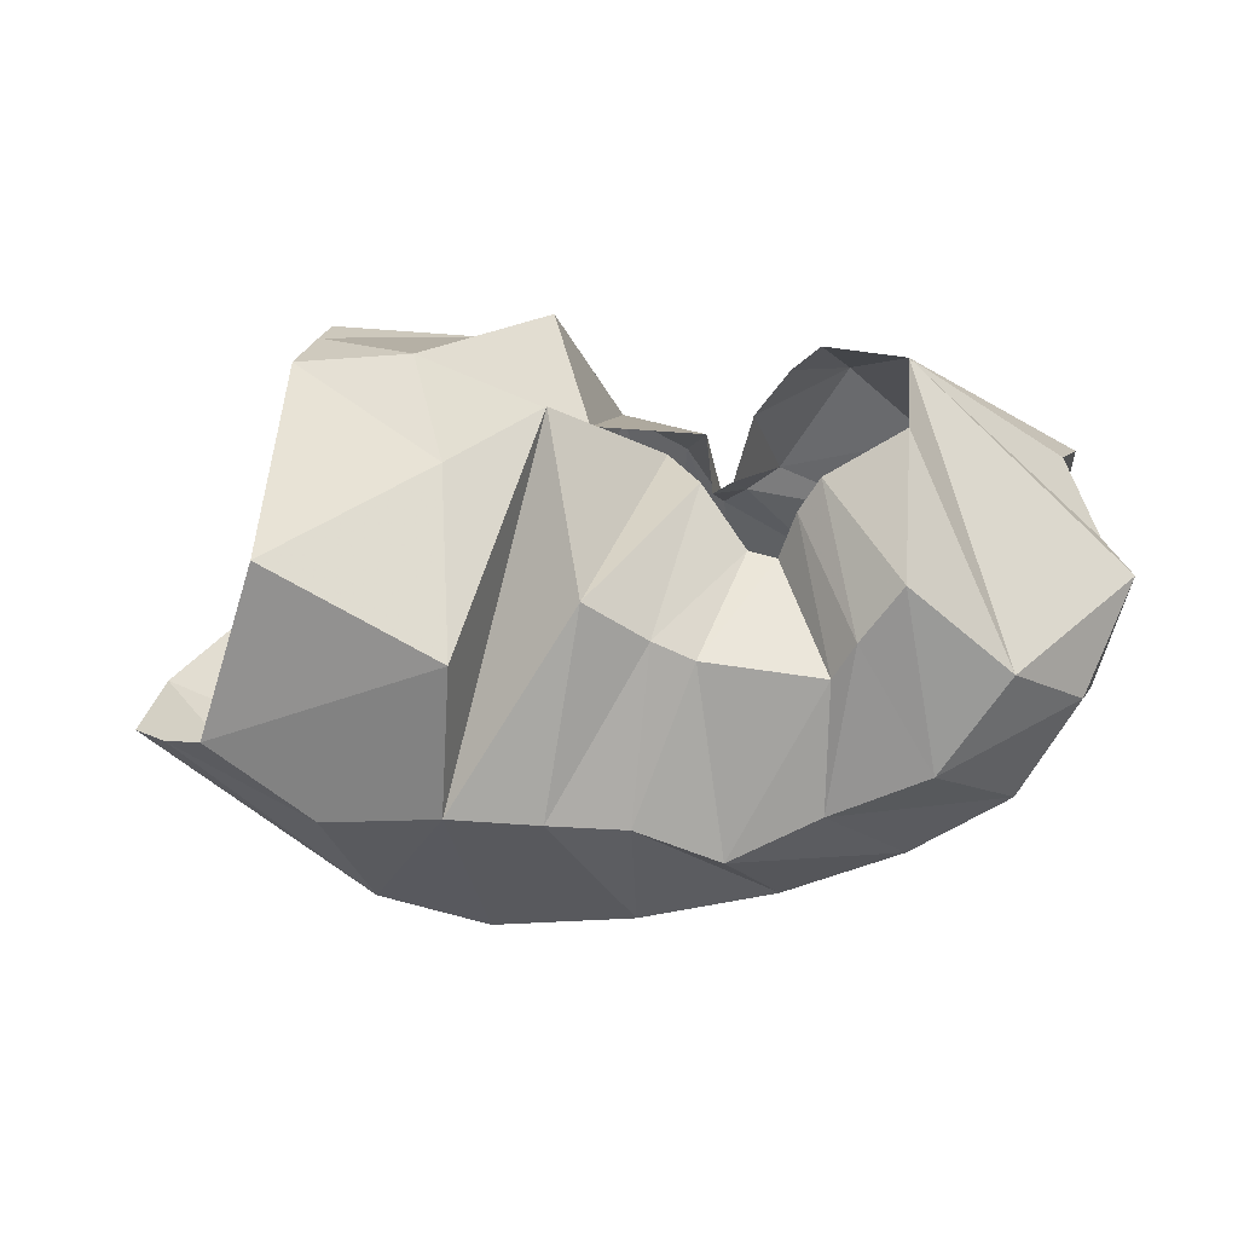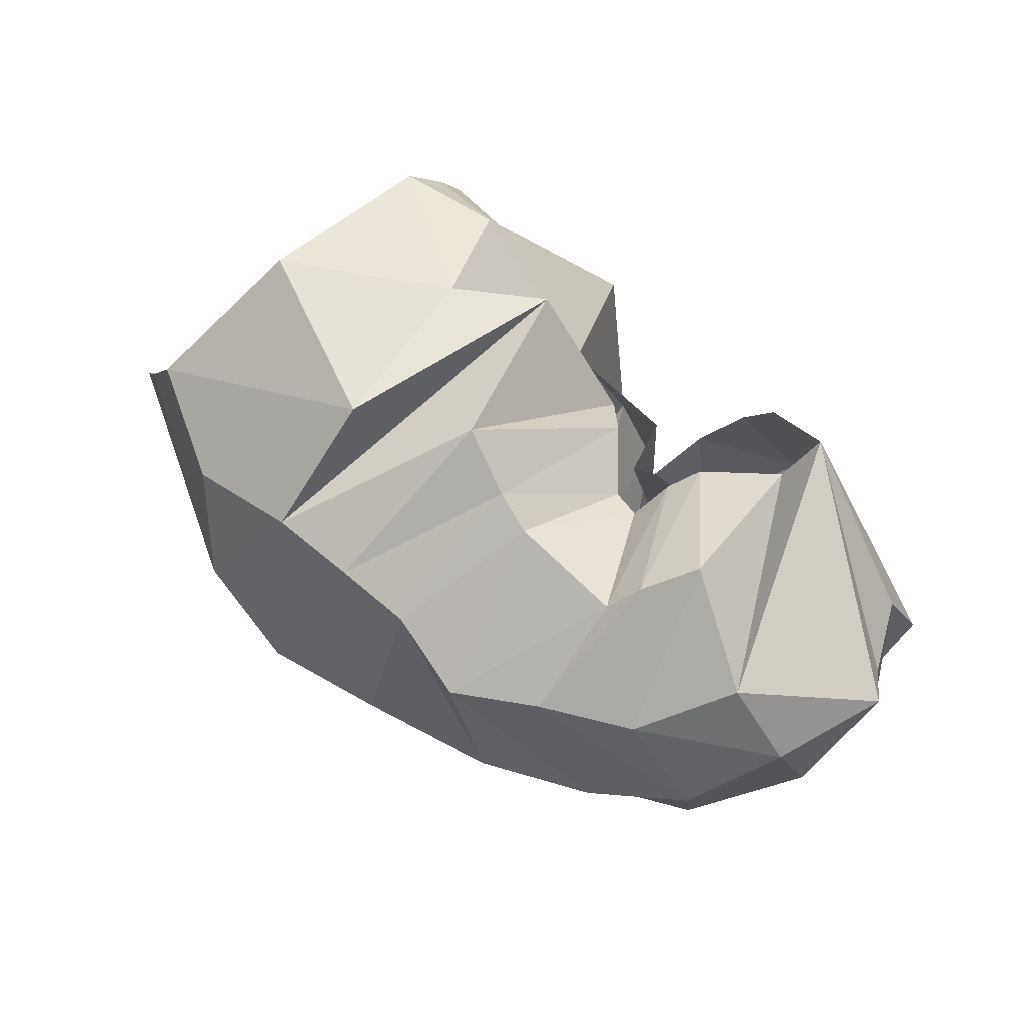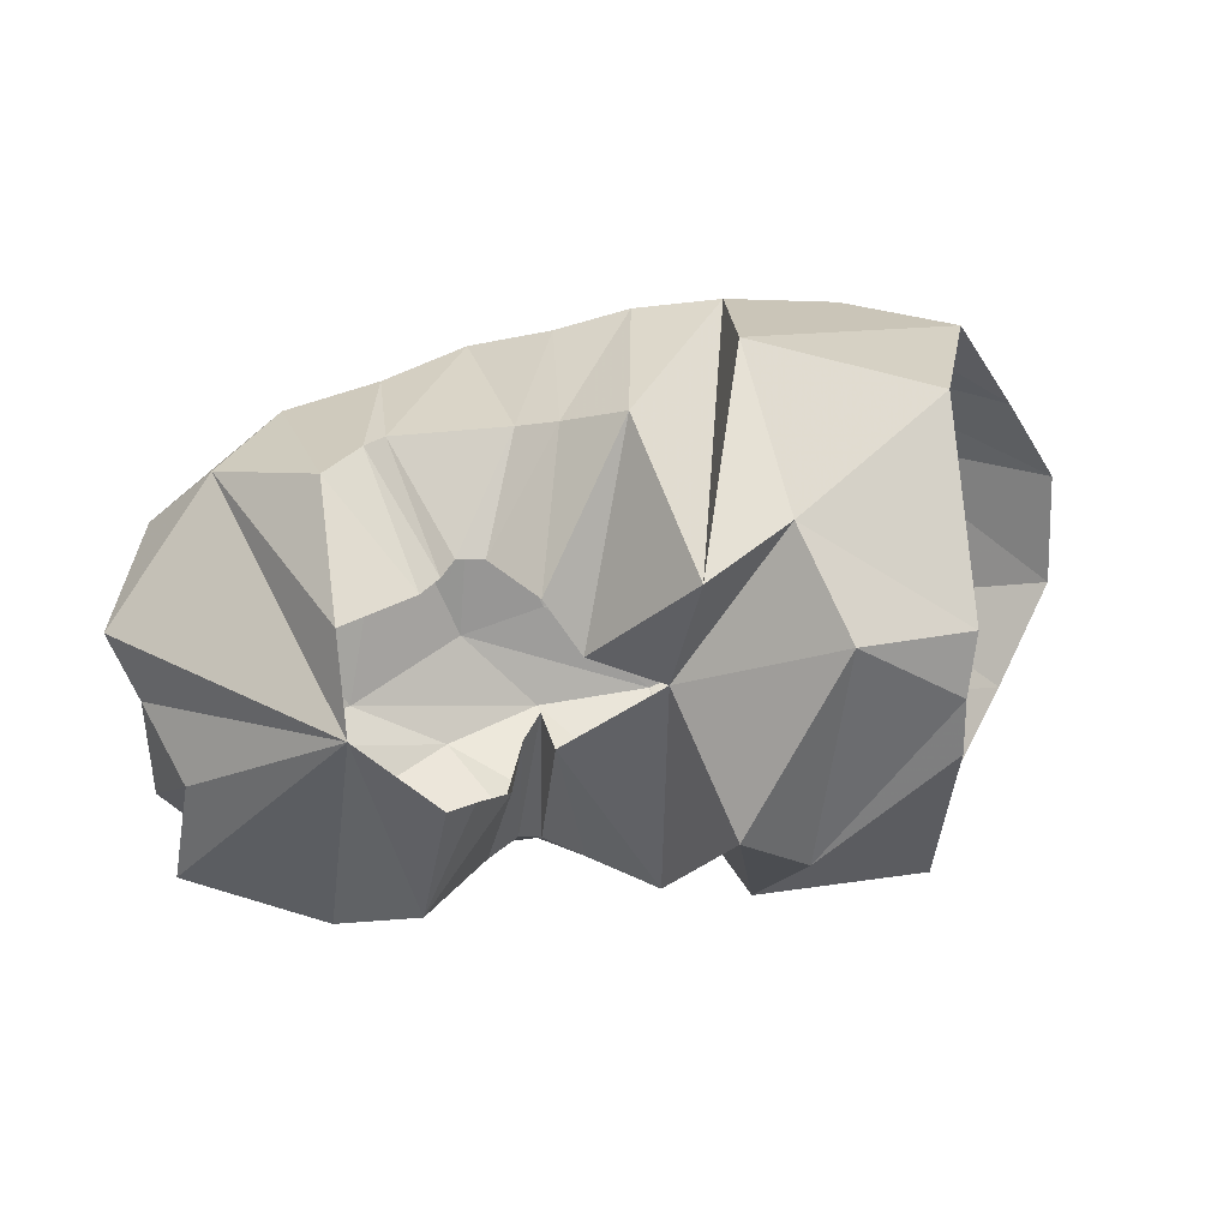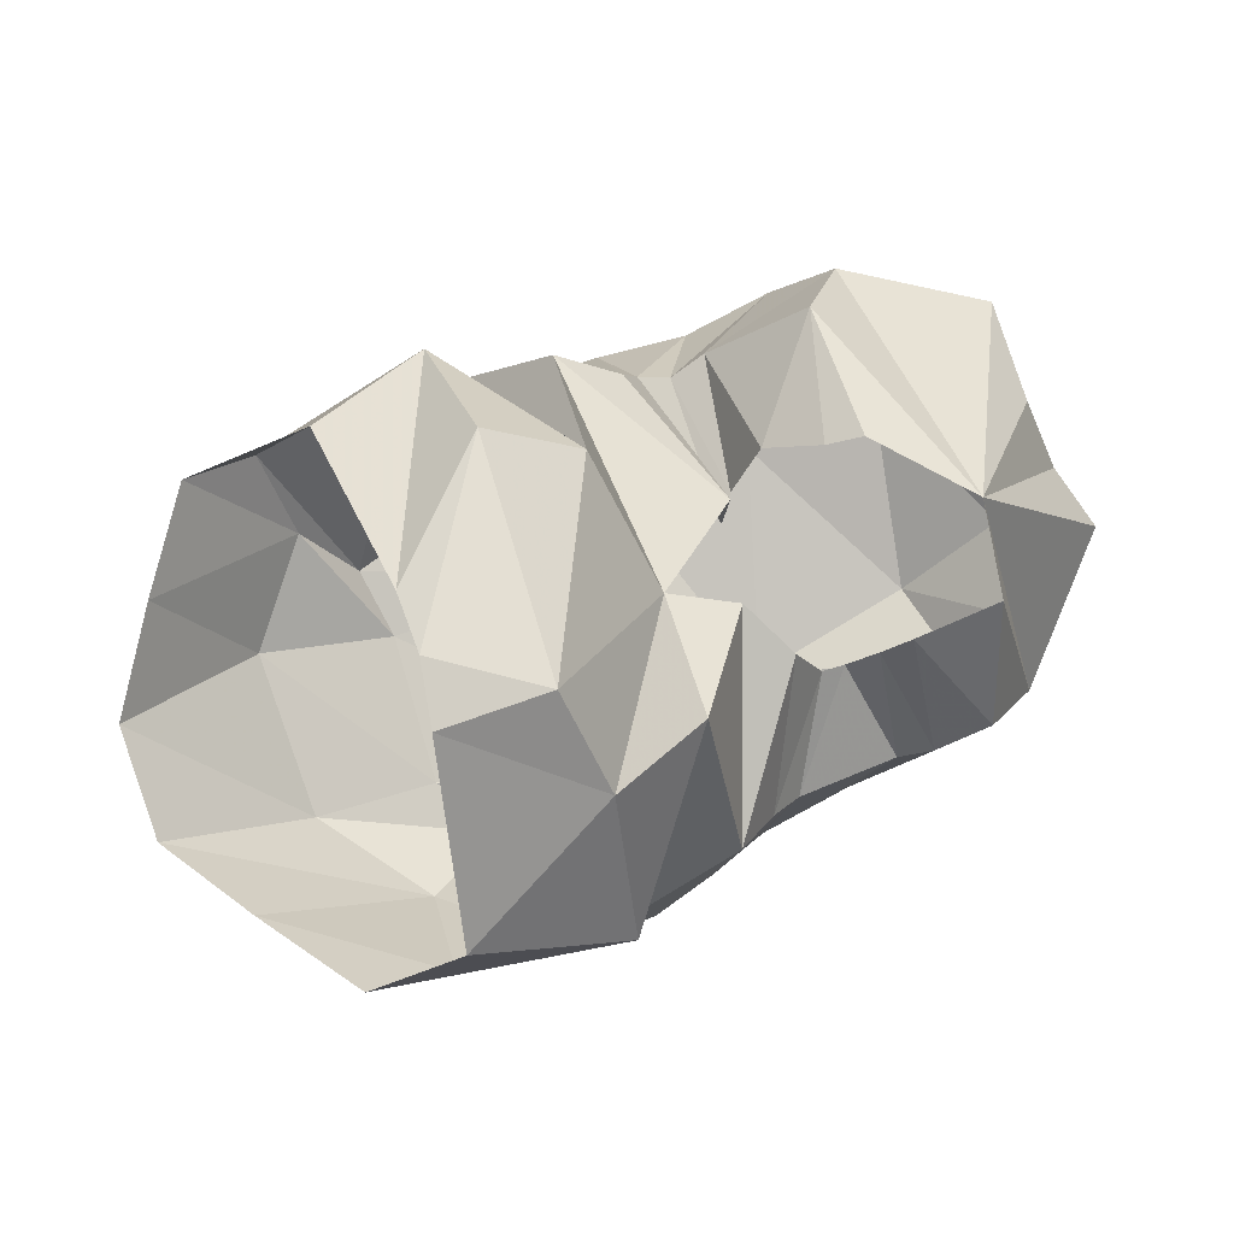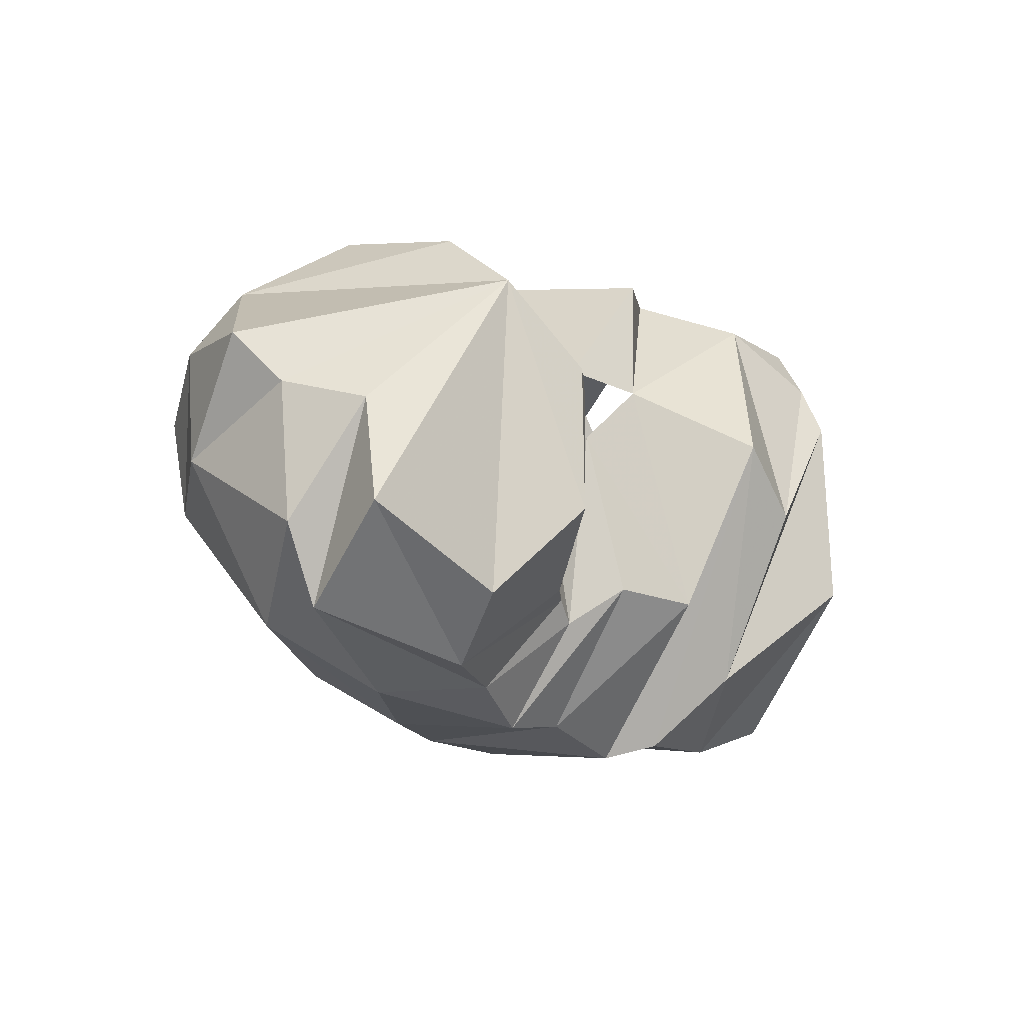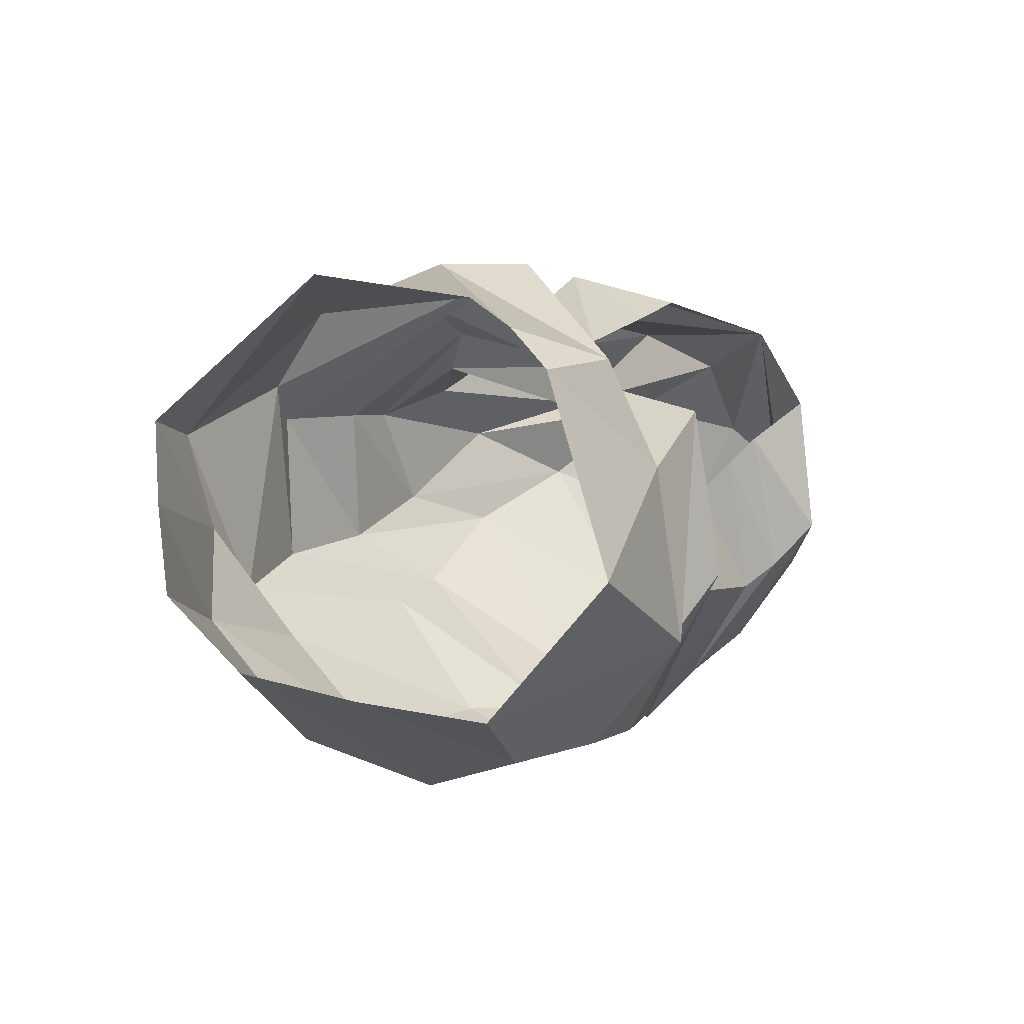
<metadata>
{"format":"obj","ext":"obj","renderer":"f3d","projection":"perspective","resolution":1024,"background":"white","views":[{"elev":-11.8,"azim":2.5,"up":"+Y"},{"elev":67.4,"azim":35.9,"up":"+Z"},{"elev":59.0,"azim":169.4,"up":"+Z"},{"elev":46.3,"azim":-28.7,"up":"+Y"},{"elev":-7.8,"azim":126.9,"up":"+Z"},{"elev":8.9,"azim":-59.7,"up":"+Y"}]}
</metadata>
<code>
v 116.6 176.9 181.5
v 146.6 165.8 200.2
v 194.7 152.3 171.7
v 217.1 142.1 177.2
v 226.6 129.9 191.6
v 239.4 111.4 186.9
v 247.8 109.2 186.2
v 253.1 120.3 195.3
v 259.7 128.4 201.6
v 283.4 139.8 209.9
v 112 164.8 197
v 156.6 130.6 213
v 185 146.2 212.9
v 194.6 90.33 218.4
v 212.8 81.94 206.4
v 225.1 77.43 200.9
v 261.5 72.49 198.5
v 268.3 80.66 207.2
v 281.2 94.35 216.6
v 276.6 136.4 197
v 106.7 101.8 221.7
v 159.8 72.87 220.7
v -1 -1 -1
v -2 -2 -2
v -3 -3 -3
v -4 -4 -4
v -5 -5 -5
v -6 -6 -6
v -7 -7 -7
v -8 -8 -8
v 88 57.85 189.8
v 119.8 36.49 181.6
v 155.6 35.99 191
v 183.2 34.11 190.4
v 206.8 33.48 184.7
v 232.1 25.6 172.8
v 259.8 37.61 177.8
v 290 47.64 184
v 311.5 73.74 196.2
v 285.1 165.1 192.7
v 69.63 64.17 154
v 131 20.28 141.6
v 162.9 13.09 123.5
v 206.7 13.2 142.9
v 248.3 21.27 133.1
v 284.8 31.97 141.4
v 314.8 46.22 154.2
v 332.8 71.39 172.2
v 348.8 106.4 172.2
v -9 -9 -9
v 53.58 72.65 122.2
v 107 37.4 108
v 149 28.96 106.8
v 206.5 26.46 111.7
v 234.2 28.2 121.1
v 262.4 33.12 119.4
v 314.3 51.73 123.3
v 340.5 81.01 135.4
v 342.1 121.2 156.3
v 276 155 186.3
v 56.21 93.39 92
v 109 73.33 67.25
v 154.3 59.22 68.48
v 217.3 61.61 73.8
v 245.8 65.5 70.49
v 285.1 84.87 69.83
v 325 100.3 83.17
v 345.4 127.7 112
v 332.9 147.4 149.8
v 276 155 186.3
v 76.55 118 72.33
v 132.7 100.3 50.3
v 151.1 75.57 51.26
v 185.3 82.73 45.68
v 224 84.7 49.63
v 255.8 96.38 54.59
v 292.6 118.7 63.17
v 334.8 129 86.67
v 341.5 158.6 116.4
v -10 -10 -10
v 97.63 142.4 54.32
v 123.7 134.5 46.57
v 174.9 147.3 47.87
v 186.1 133.9 43.54
v 215.2 133.1 53.98
v 237.6 131.1 52.88
v 262.7 139.2 65.25
v 289.3 150 70.68
v 299.5 170.2 91.55
v 276 155 186.3
v 122 191.5 103.1
v 171.1 175 70.65
v -11 -11 -11
v -12 -12 -12
v -13 -13 -13
v -14 -14 -14
v -15 -15 -15
v -16 -16 -16
v -17 -17 -17
v -18 -18 -18
v 118 185.7 165.8
v 160.7 194.1 128
v 182.4 193.9 149.9
v 200.9 178.4 94.72
v 221.6 165.7 98.98
v 232.9 151.4 87.47
v 240.2 153.3 94.63
v 250.7 160 96.56
v 272.5 185.6 119
v 261.8 177.3 166.3
v 114.7 164.1 173.9
v 145.1 154.9 189.9
v 188.8 140 165.4
v 228 155.5 150.9
v 218.6 144 148.5
v 229.6 139.1 144.1
v 235.9 144.2 138.4
v 242.2 163.2 143.7
v 253.1 172.3 159.6
v 265.2 162.8 164.4
g foo
f 1 11 2
f 11 12 2
f 2 12 3
f 12 13 3
f 3 13 4
f 13 14 4
f 4 14 5
f 14 15 5
f 5 15 6
f 15 16 6
f 6 16 7
f 16 17 7
f 7 17 8
f 17 18 8
f 8 18 9
f 18 19 9
f 9 19 10
f 19 10 10
f 11 21 12
f 21 22 12
f 12 22 13
f 13 22 33
f 22 32 33
f 13 33 14
f 33 34 14
f 14 34 15
f 34 35 15
f 15 35 16
f 35 36 16
f 16 36 17
f 36 37 17
f 17 37 18
f 37 38 18
f 18 38 19
f 38 39 19
f 19 39 10
f 39 40 10
f 21 31 22
f 31 32 22
f 31 41 32
f 41 42 32
f 32 42 33
f 42 43 33
f 33 43 34
f 43 44 34
f 34 44 35
f 44 45 35
f 35 45 36
f 45 46 36
f 36 46 37
f 46 47 37
f 37 47 38
f 47 48 38
f 38 48 39
f 48 49 39
f 39 49 40
f 40 49 40
f 49 59 40
f 41 51 42
f 51 52 42
f 42 52 43
f 52 53 43
f 43 53 44
f 53 54 44
f 44 54 45
f 54 55 45
f 45 55 46
f 55 56 46
f 46 56 47
f 56 57 47
f 47 57 48
f 57 58 48
f 48 58 49
f 58 59 49
f 51 61 52
f 61 62 52
f 52 62 53
f 62 63 53
f 53 63 54
f 63 64 54
f 54 64 55
f 64 65 55
f 55 65 56
f 65 66 56
f 56 66 57
f 66 67 57
f 57 67 58
f 67 68 58
f 58 68 59
f 68 69 59
f 59 69 40
f 69 40 40
f 61 71 62
f 71 72 62
f 62 72 63
f 72 73 63
f 63 73 64
f 73 74 64
f 64 74 65
f 74 75 65
f 65 75 66
f 75 76 66
f 66 76 67
f 76 77 67
f 67 77 68
f 77 78 68
f 68 78 69
f 78 79 69
f 69 79 40
f 40 79 40
f 79 89 40
f 71 81 72
f 81 82 72
f 72 82 73
f 82 83 73
f 73 83 74
f 83 84 74
f 74 84 75
f 84 85 75
f 75 85 76
f 85 86 76
f 76 86 77
f 86 87 77
f 77 87 78
f 87 88 78
f 78 88 79
f 88 89 79
f 81 91 82
f 91 92 82
f 82 92 83
f 83 92 103
f 92 102 103
f 83 103 84
f 103 104 84
f 84 104 85
f 104 105 85
f 85 105 86
f 105 106 86
f 86 106 87
f 106 107 87
f 87 107 88
f 107 108 88
f 88 108 89
f 108 109 89
f 89 109 40
f 109 110 40
f 91 101 92
f 101 102 92
f 101 1 102
f 1 2 102
f 102 2 103
f 2 3 103
f 103 3 104
f 3 114 104
f 104 114 105
f 114 114 105
f 105 114 106
f 114 116 106
f 106 116 107
f 116 117 107
f 107 117 108
f 117 118 108
f 108 118 109
f 118 119 109
f 109 119 110
f 119 110 110
g

</code>
